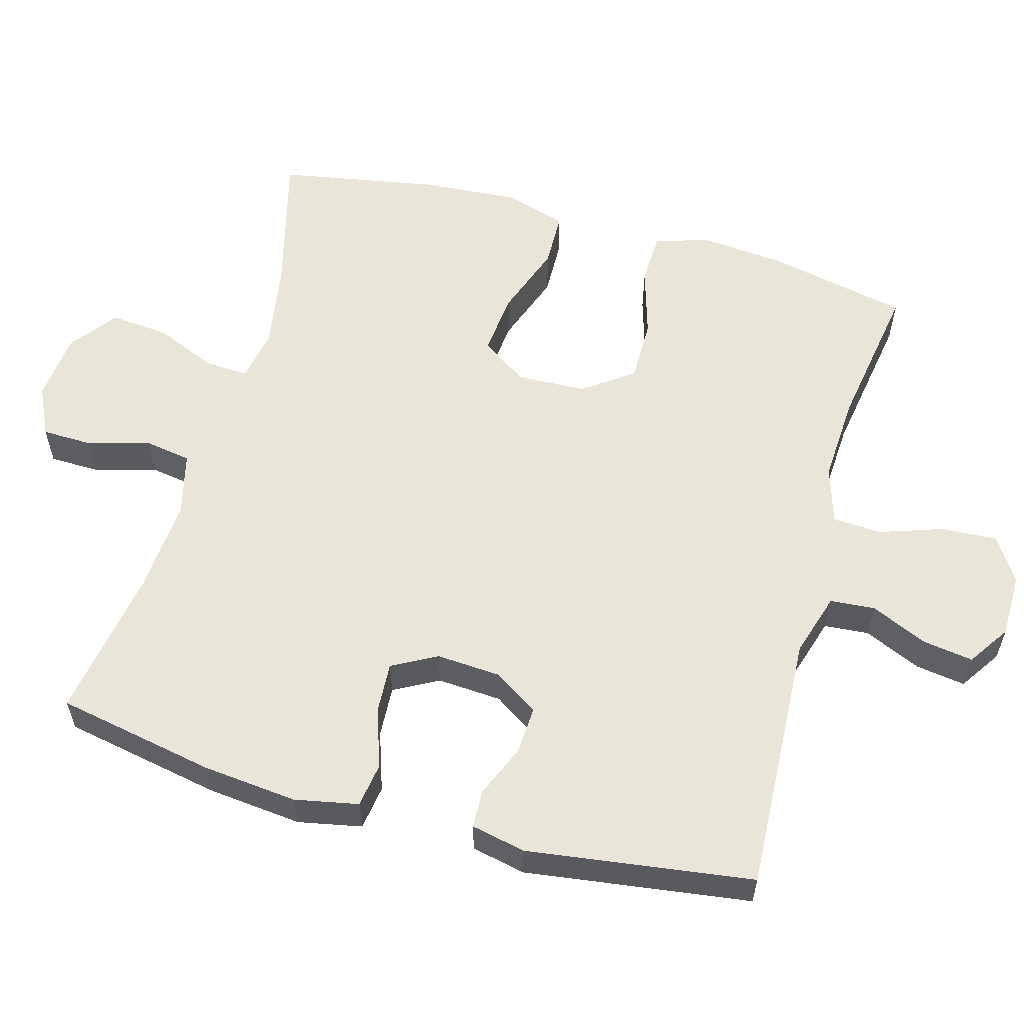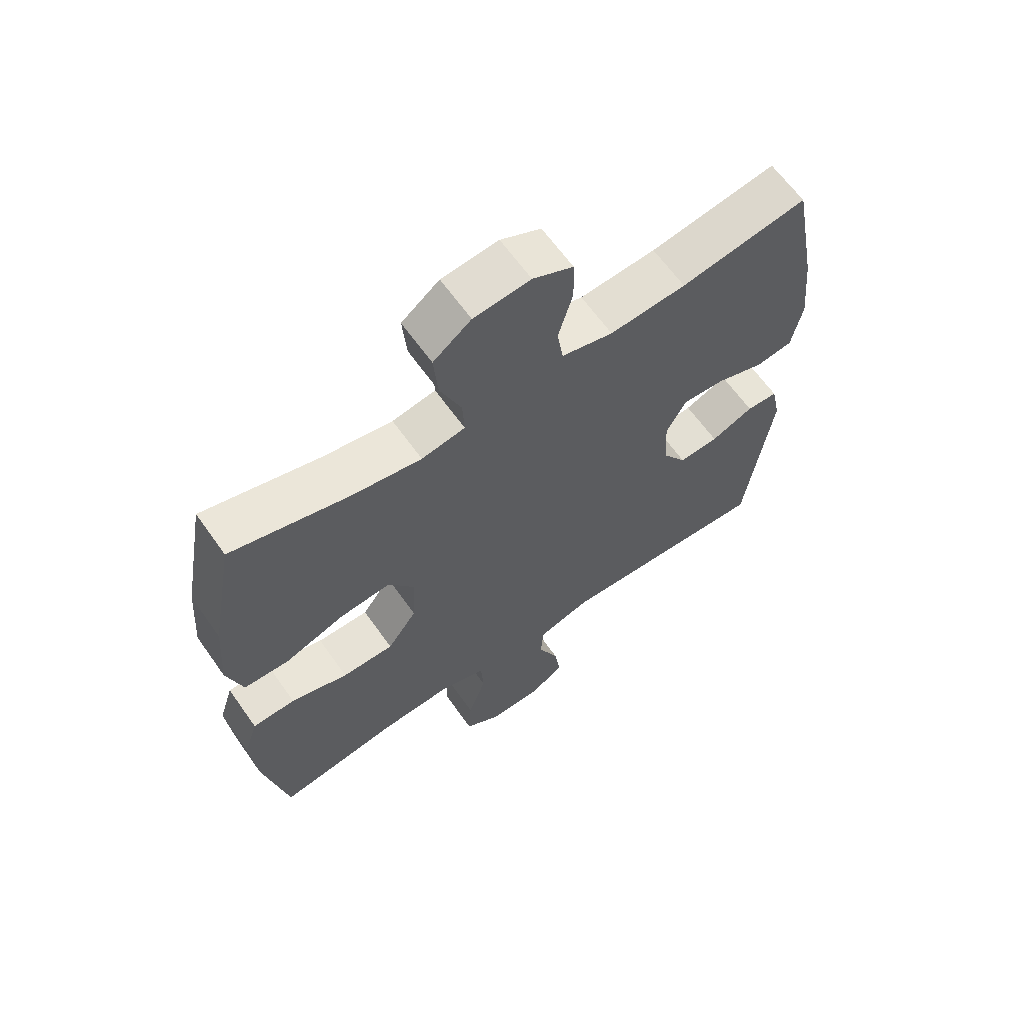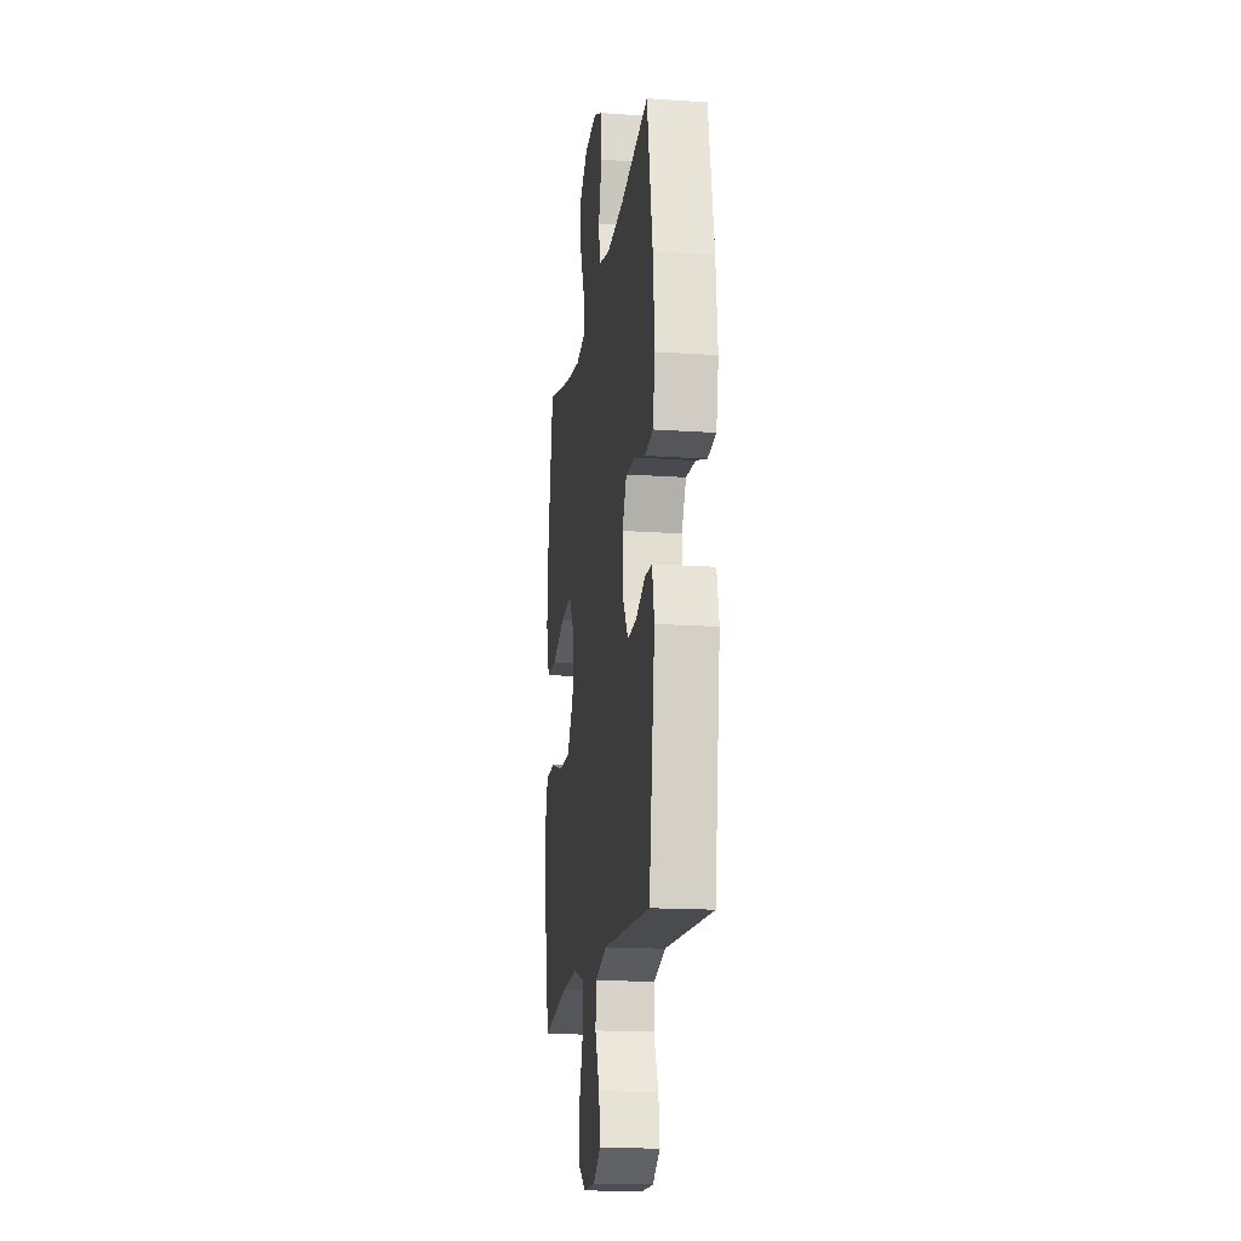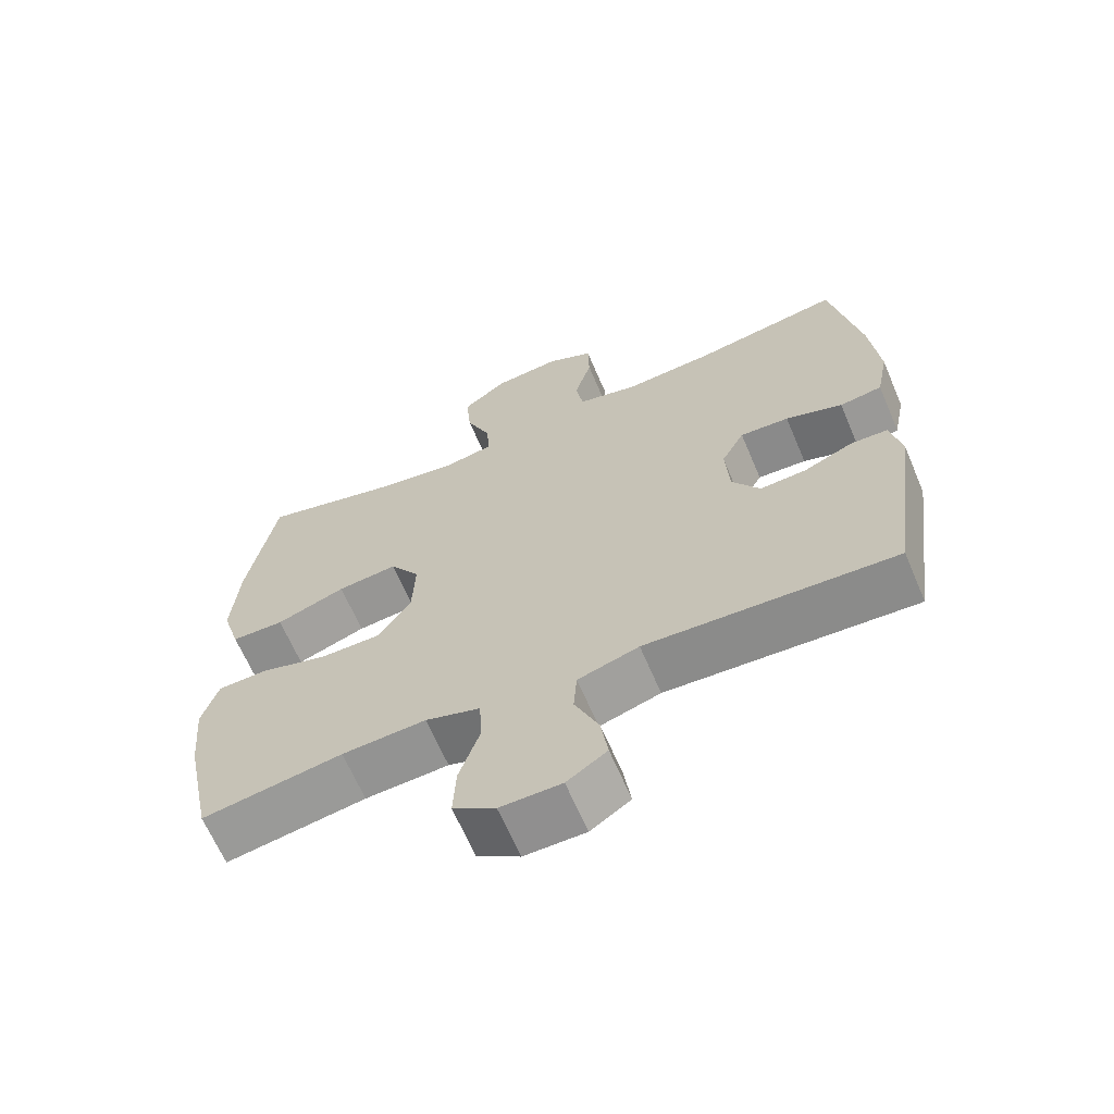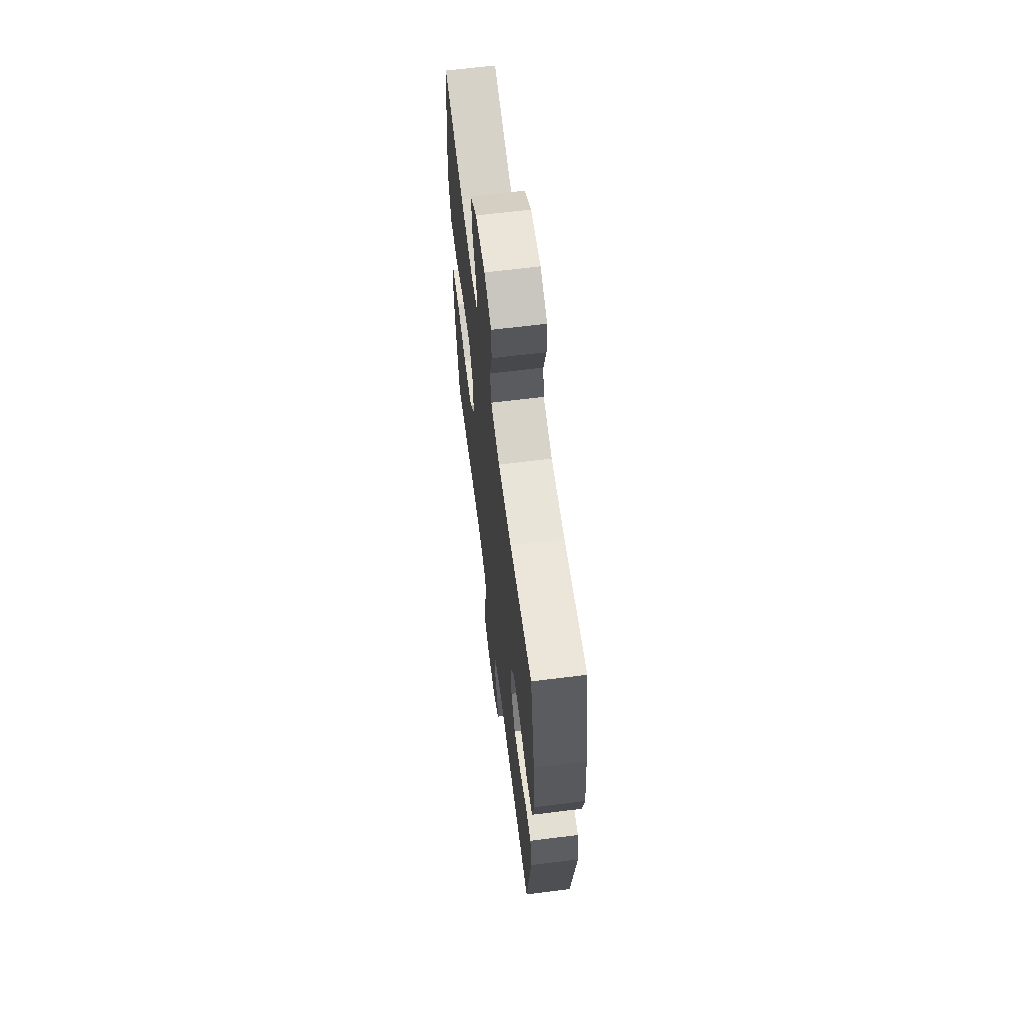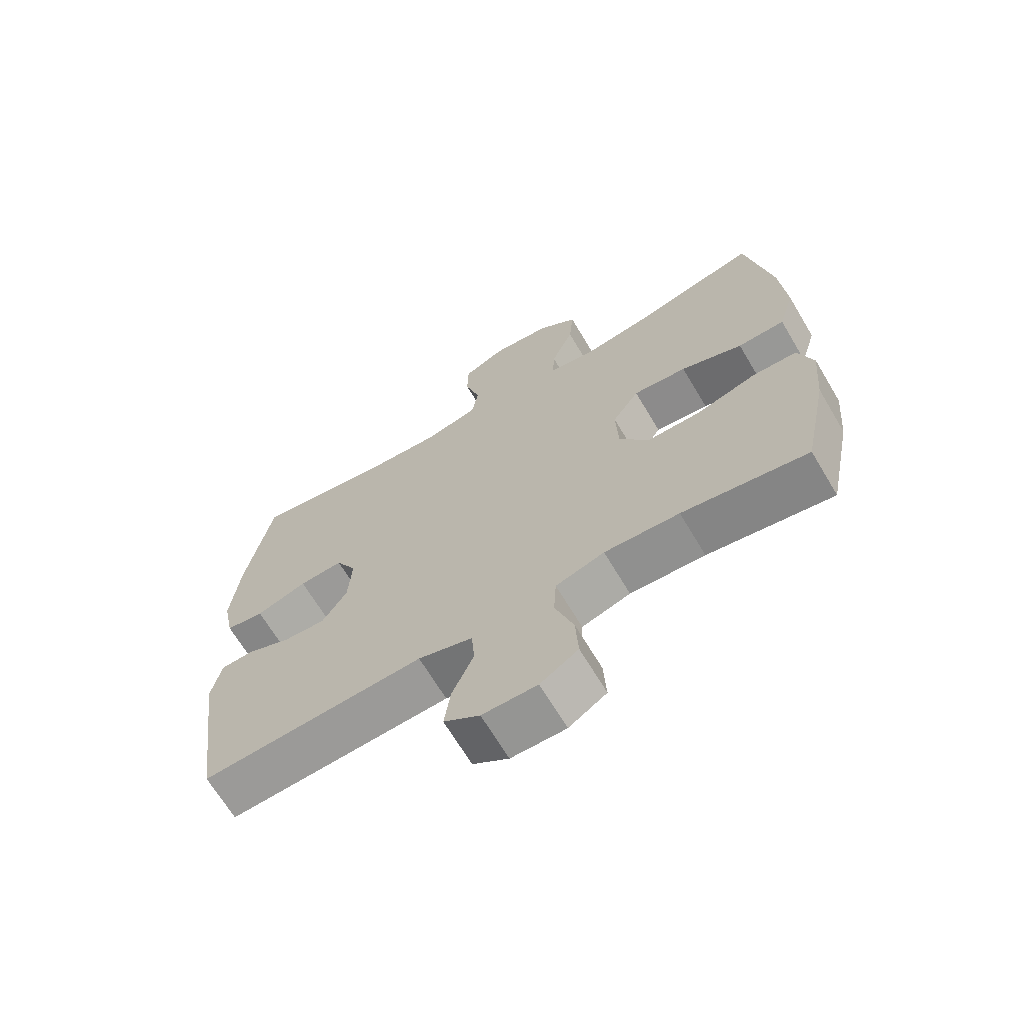
<metadata>
{"format":"obj","ext":"obj","renderer":"f3d","projection":"perspective","resolution":1024,"background":"white","views":[{"elev":58.3,"azim":105.6,"up":"+Y"},{"elev":63.6,"azim":-35.2,"up":"+Z"},{"elev":-16.8,"azim":82.0,"up":"+Z"},{"elev":-65.2,"azim":23.1,"up":"+Z"},{"elev":64.1,"azim":82.8,"up":"+Z"},{"elev":-67.6,"azim":-149.2,"up":"+Z"}]}
</metadata>
<code>
o path9150
v -0.2969 0.0375 -0.4629
v -0.174 0.0375 -0.4562
v -0.09389 0.0375 -0.4813
v -0.08984 0.0375 -0.5503
v -0.1202 0.0375 -0.6399
v -0.1247 0.0375 -0.718
v -0.06273 0.0375 -0.7583
v 0.02687 0.0375 -0.7575
v 0.08549 0.0375 -0.7185
v 0.07508 0.0375 -0.6476
v 0.03991 0.0375 -0.5674
v 0.04484 0.0375 -0.5042
v 0.1343 0.0375 -0.477
v 0.4995 0.0375 -0.4958
v 0.5435 0.0375 -0.1782
v 0.5274 0.0375 -0.1016
v 0.4737 0.0375 -0.0994
v 0.4004 0.0375 -0.1302
v 0.3324 0.0375 -0.1343
v 0.2915 0.0375 -0.07171
v 0.2856 0.0375 0.01966
v 0.3194 0.0375 0.08217
v 0.3914 0.0375 0.07817
v 0.4751 0.0375 0.04983
v 0.5376 0.0375 0.05925
v 0.5556 0.0375 0.149
v 0.542 0.0375 0.2832
v 0.4995 0.0375 0.5059
v 0.2824 0.0375 0.4694
v 0.1513 0.0375 0.4599
v 0.06326 0.0375 0.4817
v 0.05276 0.0375 0.5472
v 0.0775 0.0375 0.6325
v 0.07592 0.0375 0.7049
v 0.006737 0.0375 0.7377
v -0.09024 0.0375 0.7278
v -0.1549 0.0375 0.6782
v -0.1477 0.0375 0.5965
v -0.1111 0.0375 0.5093
v -0.1081 0.0375 0.4479
v -0.1826 0.0375 0.4346
v -0.3014 0.0375 0.454
v -0.5024 0.0375 0.5059
v -0.5436 0.0375 0.2798
v -0.5536 0.0375 0.145
v -0.527 0.0375 0.05813
v -0.4496 0.0375 0.05611
v -0.3481 0.0375 0.09287
v -0.2601 0.0375 0.1016
v -0.2159 0.0375 0.03692
v -0.2201 0.0375 -0.06098
v -0.2702 0.0375 -0.1304
v -0.3586 0.0375 -0.1302
v -0.4565 0.0375 -0.1008
v -0.5298 0.0375 -0.1031
v -0.554 0.0375 -0.1793
v -0.5433 0.0375 -0.2975
v -0.5024 0.0375 -0.4958
v -0.2969 -0.0375 -0.4629
v -0.174 -0.0375 -0.4562
v -0.09389 -0.0375 -0.4813
v -0.08984 -0.0375 -0.5503
v -0.1202 -0.0375 -0.6399
v -0.1247 -0.0375 -0.718
v -0.06273 -0.0375 -0.7583
v 0.02687 -0.0375 -0.7575
v 0.08549 -0.0375 -0.7185
v 0.07508 -0.0375 -0.6476
v 0.03991 -0.0375 -0.5674
v 0.04484 -0.0375 -0.5042
v 0.1343 -0.0375 -0.477
v 0.4995 -0.0375 -0.4958
v 0.5435 -0.0375 -0.1782
v 0.5274 -0.0375 -0.1016
v 0.4737 -0.0375 -0.0994
v 0.4004 -0.0375 -0.1302
v 0.3324 -0.0375 -0.1343
v 0.2915 -0.0375 -0.07171
v 0.2856 -0.0375 0.01966
v 0.3194 -0.0375 0.08217
v 0.3914 -0.0375 0.07817
v 0.4751 -0.0375 0.04983
v 0.5376 -0.0375 0.05925
v 0.5556 -0.0375 0.149
v 0.542 -0.0375 0.2832
v 0.4995 -0.0375 0.5059
v 0.2824 -0.0375 0.4694
v 0.1513 -0.0375 0.4599
v 0.06326 -0.0375 0.4817
v 0.05276 -0.0375 0.5472
v 0.0775 -0.0375 0.6325
v 0.07592 -0.0375 0.7049
v 0.006737 -0.0375 0.7377
v -0.09024 -0.0375 0.7278
v -0.1549 -0.0375 0.6782
v -0.1477 -0.0375 0.5965
v -0.1111 -0.0375 0.5093
v -0.1081 -0.0375 0.4479
v -0.1826 -0.0375 0.4346
v -0.3014 -0.0375 0.454
v -0.5024 -0.0375 0.5059
v -0.5436 -0.0375 0.2798
v -0.5536 -0.0375 0.145
v -0.527 -0.0375 0.05813
v -0.4496 -0.0375 0.05611
v -0.3481 -0.0375 0.09287
v -0.2601 -0.0375 0.1016
v -0.2159 -0.0375 0.03692
v -0.2201 -0.0375 -0.06098
v -0.2702 -0.0375 -0.1304
v -0.3586 -0.0375 -0.1302
v -0.4565 -0.0375 -0.1008
v -0.5298 -0.0375 -0.1031
v -0.554 -0.0375 -0.1793
v -0.5433 -0.0375 -0.2975
v -0.5024 -0.0375 -0.4958
v -0.1247 0.0375 -0.718
v -0.1247 0.0375 -0.718
v -0.06273 0.0375 -0.7583
v 0.02687 0.0375 -0.7575
v 0.08549 0.0375 -0.7185
v 0.08549 0.0375 -0.7185
v 0.07508 0.0375 -0.6476
v -0.1202 0.0375 -0.6399
v 0.03991 0.0375 -0.5674
v -0.08984 0.0375 -0.5503
v 0.04484 0.0375 -0.5042
v 0.04484 0.0375 -0.5042
v -0.09389 0.0375 -0.4813
v -0.09389 0.0375 -0.4813
v 0.1343 0.0375 -0.477
v -0.174 0.0375 -0.4562
v -0.5024 0.0375 -0.4958
v -0.5024 0.0375 -0.4958
v -0.2969 0.0375 -0.4629
v 0.4995 0.0375 -0.4958
v 0.4995 0.0375 -0.4958
v -0.5433 0.0375 -0.2975
v -0.554 0.0375 -0.1793
v 0.5435 0.0375 -0.1782
v -0.5298 0.0375 -0.1031
v -0.5298 0.0375 -0.1031
v 0.4004 0.0375 -0.1302
v 0.3324 0.0375 -0.1343
v 0.3324 0.0375 -0.1343
v 0.5274 0.0375 -0.1016
v 0.5274 0.0375 -0.1016
v -0.2702 0.0375 -0.1304
v -0.3586 0.0375 -0.1302
v 0.2915 0.0375 -0.07171
v -0.2201 0.0375 -0.06098
v -0.4565 0.0375 -0.1008
v 0.4737 0.0375 -0.0994
v 0.2856 0.0375 0.01966
v -0.2159 0.0375 0.03692
v 0.3194 0.0375 0.08217
v 0.3194 0.0375 0.08217
v -0.2601 0.0375 0.1016
v -0.2601 0.0375 0.1016
v 0.3914 0.0375 0.07817
v 0.4751 0.0375 0.04983
v 0.5376 0.0375 0.05925
v 0.5376 0.0375 0.05925
v -0.527 0.0375 0.05813
v -0.527 0.0375 0.05813
v -0.4496 0.0375 0.05611
v -0.3481 0.0375 0.09287
v -0.5536 0.0375 0.145
v 0.5556 0.0375 0.149
v -0.5436 0.0375 0.2798
v 0.542 0.0375 0.2832
v -0.5024 0.0375 0.5059
v -0.5024 0.0375 0.5059
v -0.3014 0.0375 0.454
v -0.1826 0.0375 0.4346
v -0.1081 0.0375 0.4479
v -0.1081 0.0375 0.4479
v -0.1111 0.0375 0.5093
v 0.1513 0.0375 0.4599
v 0.06326 0.0375 0.4817
v 0.06326 0.0375 0.4817
v 0.2824 0.0375 0.4694
v 0.4995 0.0375 0.5059
v 0.4995 0.0375 0.5059
v 0.05276 0.0375 0.5472
v -0.1477 0.0375 0.5965
v 0.0775 0.0375 0.6325
v -0.1549 0.0375 0.6782
v 0.07592 0.0375 0.7049
v 0.07592 0.0375 0.7049
v -0.09024 0.0375 0.7278
v 0.006737 0.0375 0.7377
v -0.1247 -0.0375 -0.718
v -0.1247 -0.0375 -0.718
v -0.06273 -0.0375 -0.7583
v 0.02687 -0.0375 -0.7575
v 0.08549 -0.0375 -0.7185
v 0.08549 -0.0375 -0.7185
v 0.07508 -0.0375 -0.6476
v -0.1202 -0.0375 -0.6399
v 0.03991 -0.0375 -0.5674
v -0.08984 -0.0375 -0.5503
v 0.04484 -0.0375 -0.5042
v 0.04484 -0.0375 -0.5042
v -0.09389 -0.0375 -0.4813
v -0.09389 -0.0375 -0.4813
v 0.1343 -0.0375 -0.477
v -0.174 -0.0375 -0.4562
v -0.5024 -0.0375 -0.4958
v -0.5024 -0.0375 -0.4958
v -0.2969 -0.0375 -0.4629
v 0.4995 -0.0375 -0.4958
v 0.4995 -0.0375 -0.4958
v -0.5433 -0.0375 -0.2975
v -0.554 -0.0375 -0.1793
v 0.5435 -0.0375 -0.1782
v -0.5298 -0.0375 -0.1031
v -0.5298 -0.0375 -0.1031
v 0.4004 -0.0375 -0.1302
v 0.3324 -0.0375 -0.1343
v 0.3324 -0.0375 -0.1343
v 0.5274 -0.0375 -0.1016
v 0.5274 -0.0375 -0.1016
v -0.2702 -0.0375 -0.1304
v -0.3586 -0.0375 -0.1302
v 0.2915 -0.0375 -0.07171
v -0.2201 -0.0375 -0.06098
v -0.4565 -0.0375 -0.1008
v 0.4737 -0.0375 -0.0994
v 0.2856 -0.0375 0.01966
v -0.2159 -0.0375 0.03692
v 0.3194 -0.0375 0.08217
v 0.3194 -0.0375 0.08217
v -0.2601 -0.0375 0.1016
v -0.2601 -0.0375 0.1016
v 0.3914 -0.0375 0.07817
v 0.4751 -0.0375 0.04983
v 0.5376 -0.0375 0.05925
v 0.5376 -0.0375 0.05925
v -0.527 -0.0375 0.05813
v -0.527 -0.0375 0.05813
v -0.4496 -0.0375 0.05611
v -0.3481 -0.0375 0.09287
v -0.5536 -0.0375 0.145
v 0.5556 -0.0375 0.149
v -0.5436 -0.0375 0.2798
v 0.542 -0.0375 0.2832
v -0.5024 -0.0375 0.5059
v -0.5024 -0.0375 0.5059
v -0.3014 -0.0375 0.454
v -0.1826 -0.0375 0.4346
v -0.1081 -0.0375 0.4479
v -0.1081 -0.0375 0.4479
v -0.1111 -0.0375 0.5093
v 0.1513 -0.0375 0.4599
v 0.06326 -0.0375 0.4817
v 0.06326 -0.0375 0.4817
v 0.2824 -0.0375 0.4694
v 0.4995 -0.0375 0.5059
v 0.4995 -0.0375 0.5059
v 0.05276 -0.0375 0.5472
v -0.1477 -0.0375 0.5965
v 0.0775 -0.0375 0.6325
v -0.1549 -0.0375 0.6782
v 0.07592 -0.0375 0.7049
v 0.07592 -0.0375 0.7049
v -0.09024 -0.0375 0.7278
v 0.006737 -0.0375 0.7377
f 207 205 203
f 215 228 217
f 252 251 234
f 237 245 236
f 212 219 220
f 201 200 199
f 263 262 261
f 258 232 247
f 261 254 256
f 264 262 267
f 243 250 246
f 203 205 202
f 226 227 207
f 234 250 243
f 254 261 262
f 238 245 237
f 216 219 212
f 229 216 222
f 262 263 267
f 224 225 211
f 211 214 209
f 195 200 193
f 243 246 244
f 246 250 248
f 252 231 256
f 236 247 232
f 200 201 202
f 205 224 208
f 199 200 195
f 231 252 234
f 230 227 226
f 225 228 215
f 214 225 215
f 256 231 255
f 242 244 240
f 232 255 230
f 219 216 229
f 230 231 227
f 259 258 247
f 268 267 263
f 230 255 231
f 199 196 197
f 208 224 211
f 255 232 258
f 199 195 196
f 211 225 214
f 205 227 224
f 245 247 236
f 227 205 207
f 265 268 263
f 220 226 207
f 243 244 242
f 212 220 207
f 203 202 201
f 254 252 256
f 251 250 234
f 118 7 65 194
f 7 8 66 65
f 8 122 198 66
f 9 10 68 67
f 5 6 64 63
f 10 11 69 68
f 4 5 63 62
f 11 128 204 69
f 130 4 62 206
f 12 13 71 70
f 2 3 61 60
f 134 1 59 210
f 13 137 213 71
f 1 2 60 59
f 57 58 116 115
f 56 57 115 114
f 14 15 73 72
f 142 56 114 218
f 18 145 221 76
f 15 147 223 73
f 52 53 111 110
f 19 20 78 77
f 51 52 110 109
f 54 55 113 112
f 53 54 112 111
f 17 18 76 75
f 16 17 75 74
f 20 21 79 78
f 50 51 109 108
f 21 157 233 79
f 159 50 108 235
f 23 24 82 81
f 24 163 239 82
f 165 47 105 241
f 47 48 106 105
f 45 46 104 103
f 25 26 84 83
f 22 23 81 80
f 48 49 107 106
f 44 45 103 102
f 26 27 85 84
f 173 44 102 249
f 42 43 101 100
f 41 42 100 99
f 177 41 99 253
f 39 40 98 97
f 30 181 257 88
f 29 30 88 87
f 184 29 87 260
f 27 28 86 85
f 31 32 90 89
f 38 39 97 96
f 32 33 91 90
f 37 38 96 95
f 33 190 266 91
f 36 37 95 94
f 35 36 94 93
f 34 35 93 92
f 131 127 129
f 139 141 152
f 176 158 175
f 161 160 169
f 136 144 143
f 125 123 124
f 187 185 186
f 182 171 156
f 185 180 178
f 188 191 186
f 167 170 174
f 127 126 129
f 150 131 151
f 158 167 174
f 178 186 185
f 162 161 169
f 140 136 143
f 153 146 140
f 186 191 187
f 148 135 149
f 135 133 138
f 119 117 124
f 167 168 170
f 170 172 174
f 176 180 155
f 160 156 171
f 124 126 125
f 129 132 148
f 123 119 124
f 155 158 176
f 154 150 151
f 149 139 152
f 138 139 149
f 180 179 155
f 166 164 168
f 156 154 179
f 143 153 140
f 154 151 155
f 183 171 182
f 192 187 191
f 154 155 179
f 123 121 120
f 132 135 148
f 179 182 156
f 123 120 119
f 135 138 149
f 129 148 151
f 169 160 171
f 151 131 129
f 189 187 192
f 144 131 150
f 167 166 168
f 136 131 144
f 127 125 126
f 178 180 176
f 175 158 174

</code>
